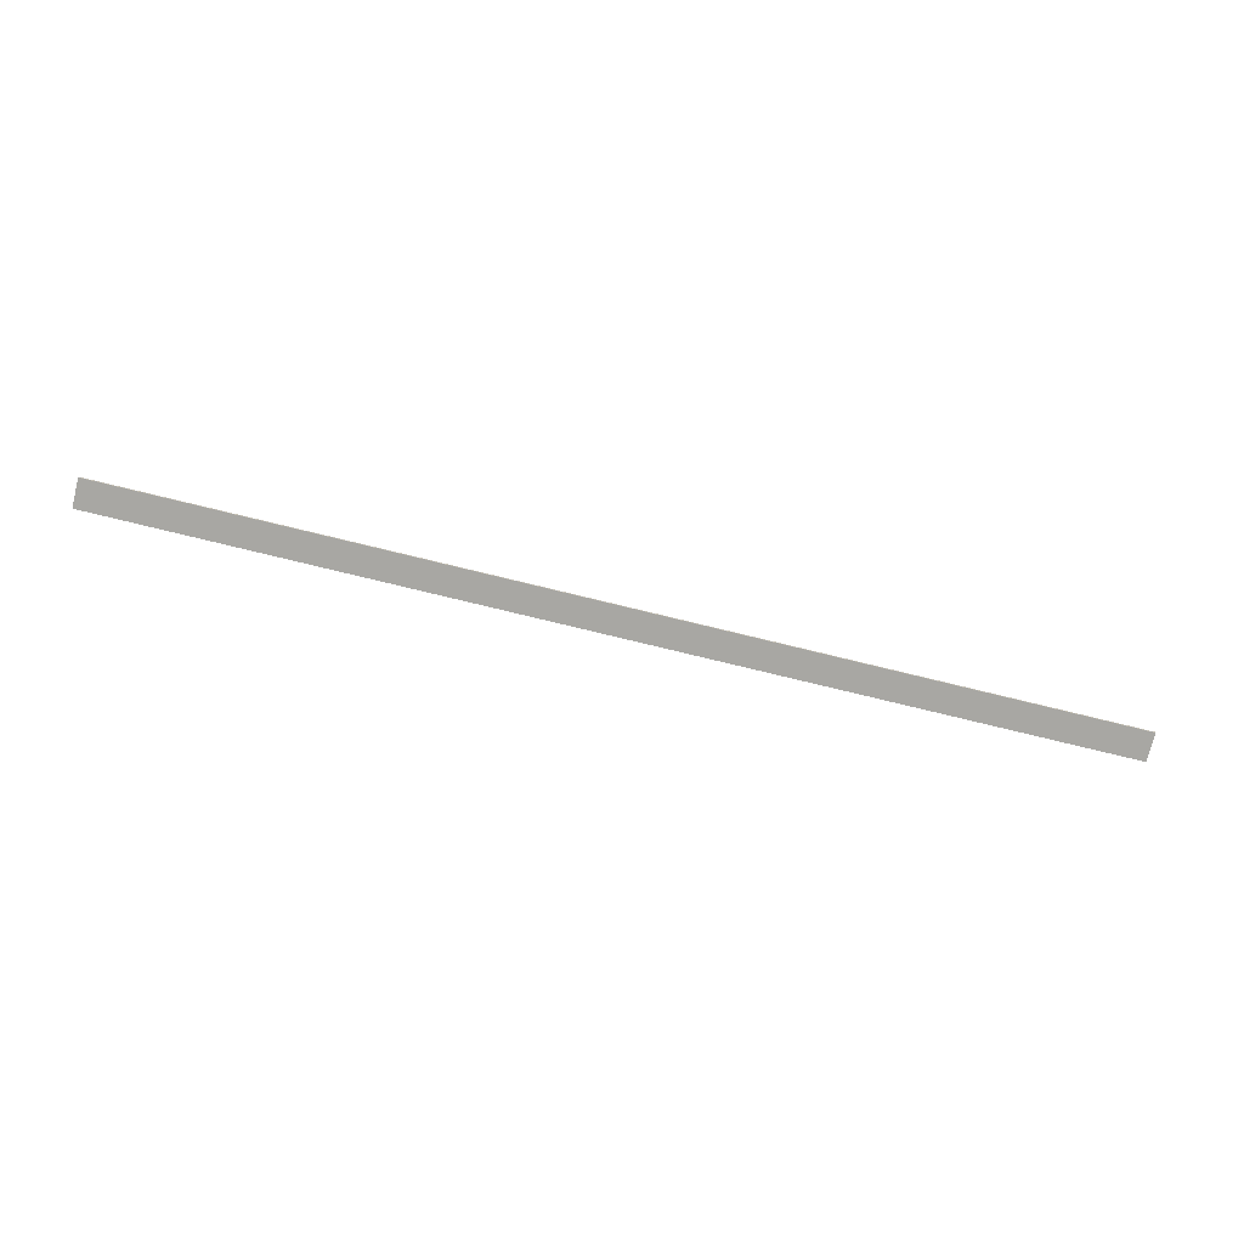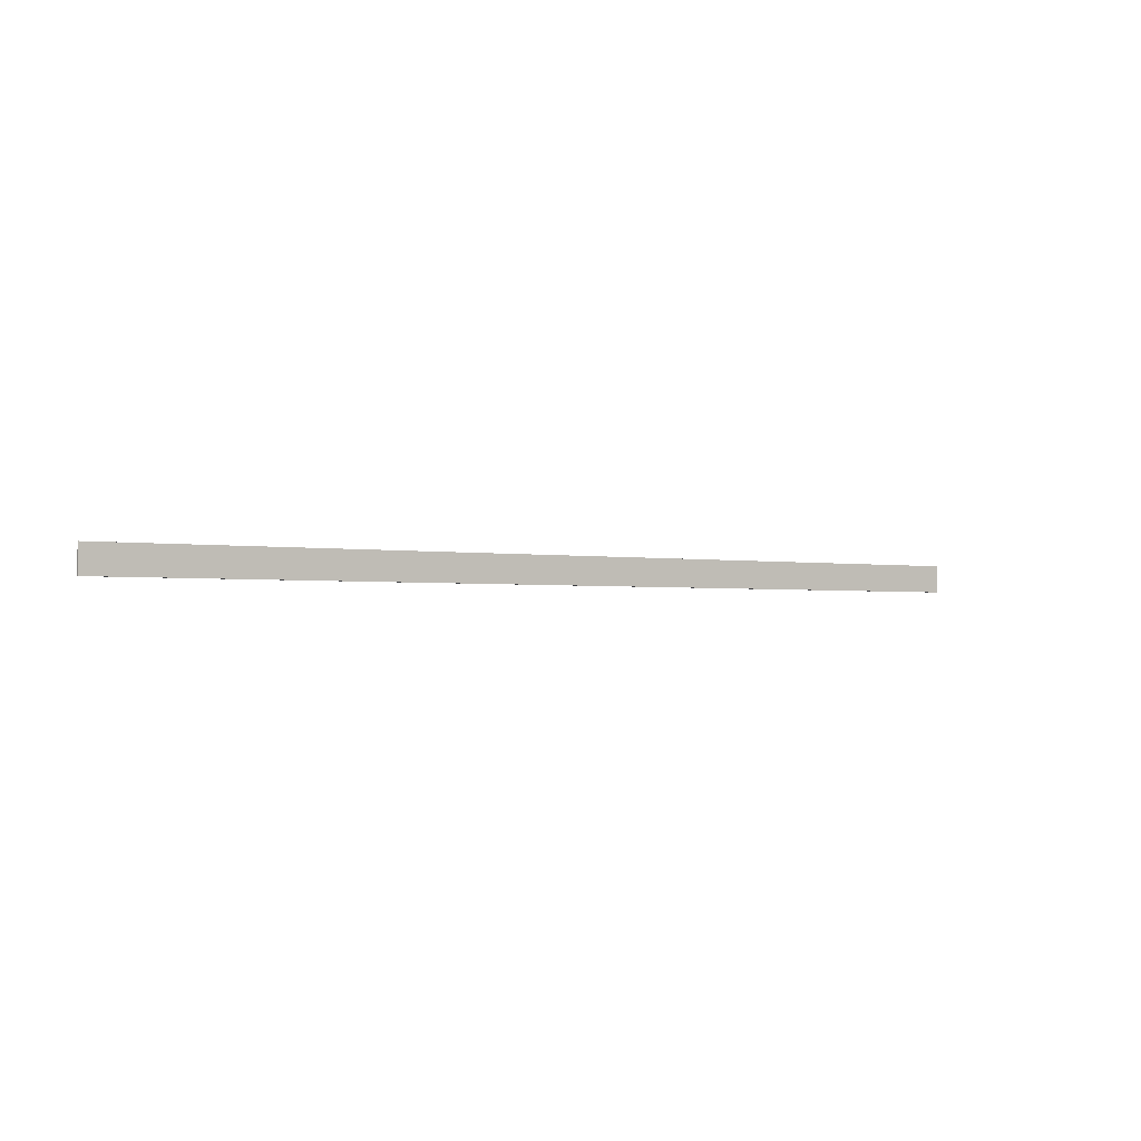
<metadata>
{"format":"obj","ext":"obj","renderer":"f3d","projection":"perspective","resolution":1024,"background":"white","views":[{"elev":-74.4,"azim":-13.8,"up":"+Z"},{"elev":-2.0,"azim":145.2,"up":"+Y"}]}
</metadata>
<code>
v -0.66 0 0.002
v 1.22 0 0.002
v -0.66 0 -0.002
v 1.22 0 -0.002
v -0.66 0.055 0.002
v 1.22 0.055 0.002
v -0.66 0.055 -0.002
v 1.22 0.055 -0.002
f 1 3 4
f 4 2 1
f 5 6 8
f 8 7 5
f 1 2 6
f 6 5 1
f 2 4 8
f 8 6 2
f 4 3 7
f 7 8 4
f 3 1 5
f 5 7 3

</code>
